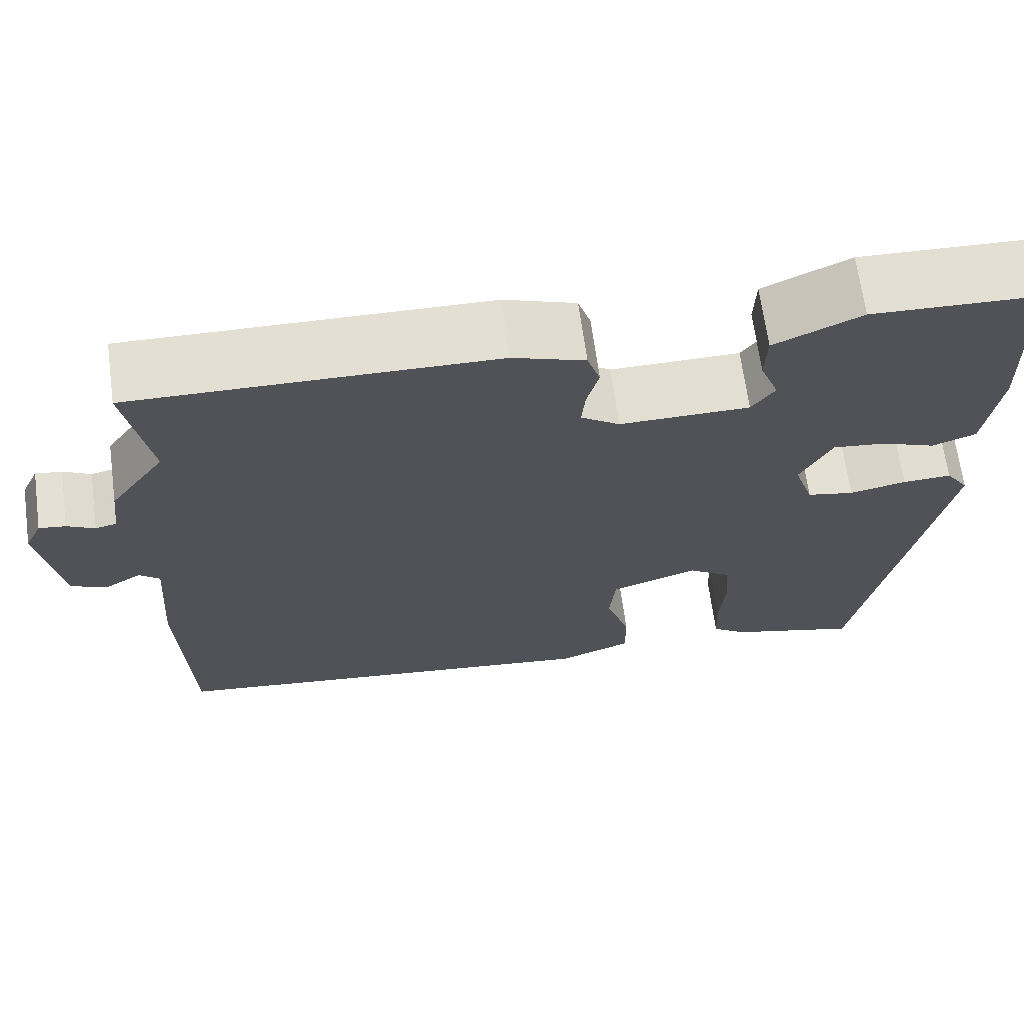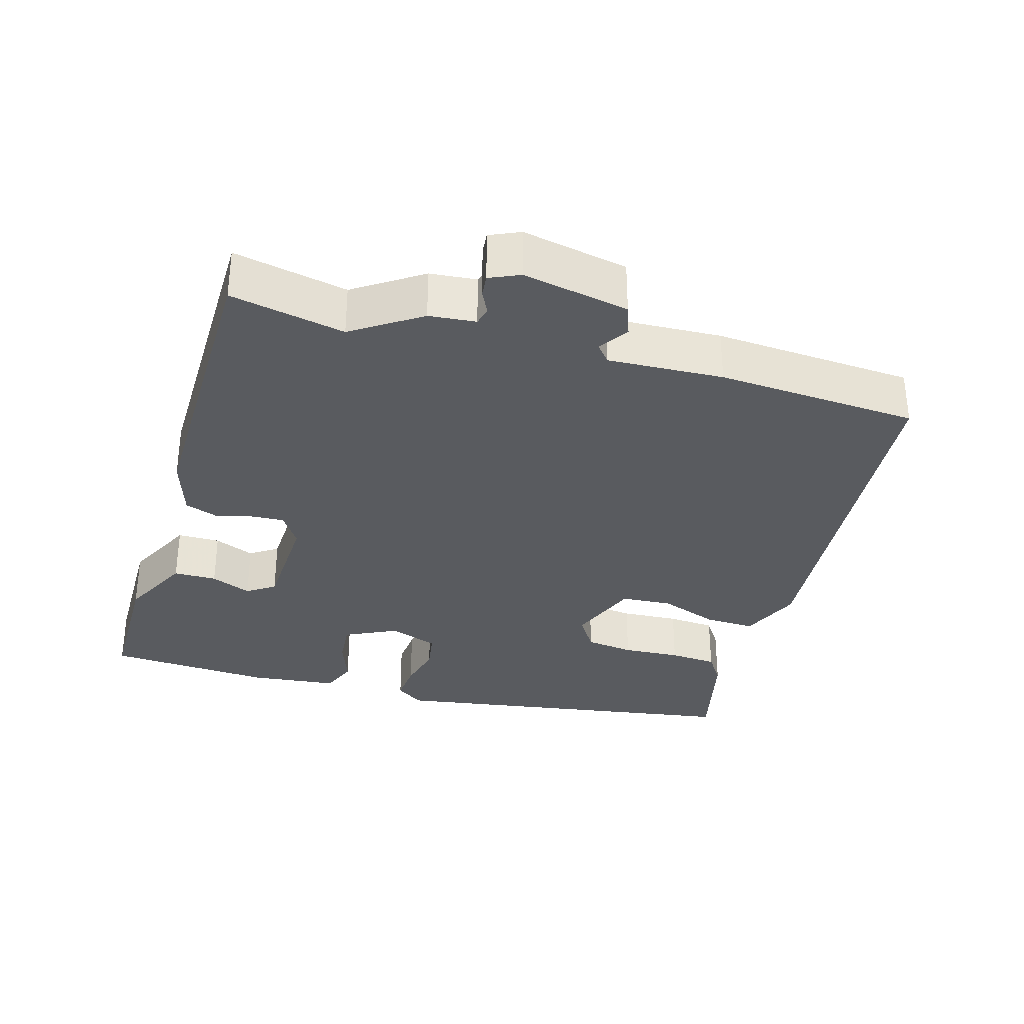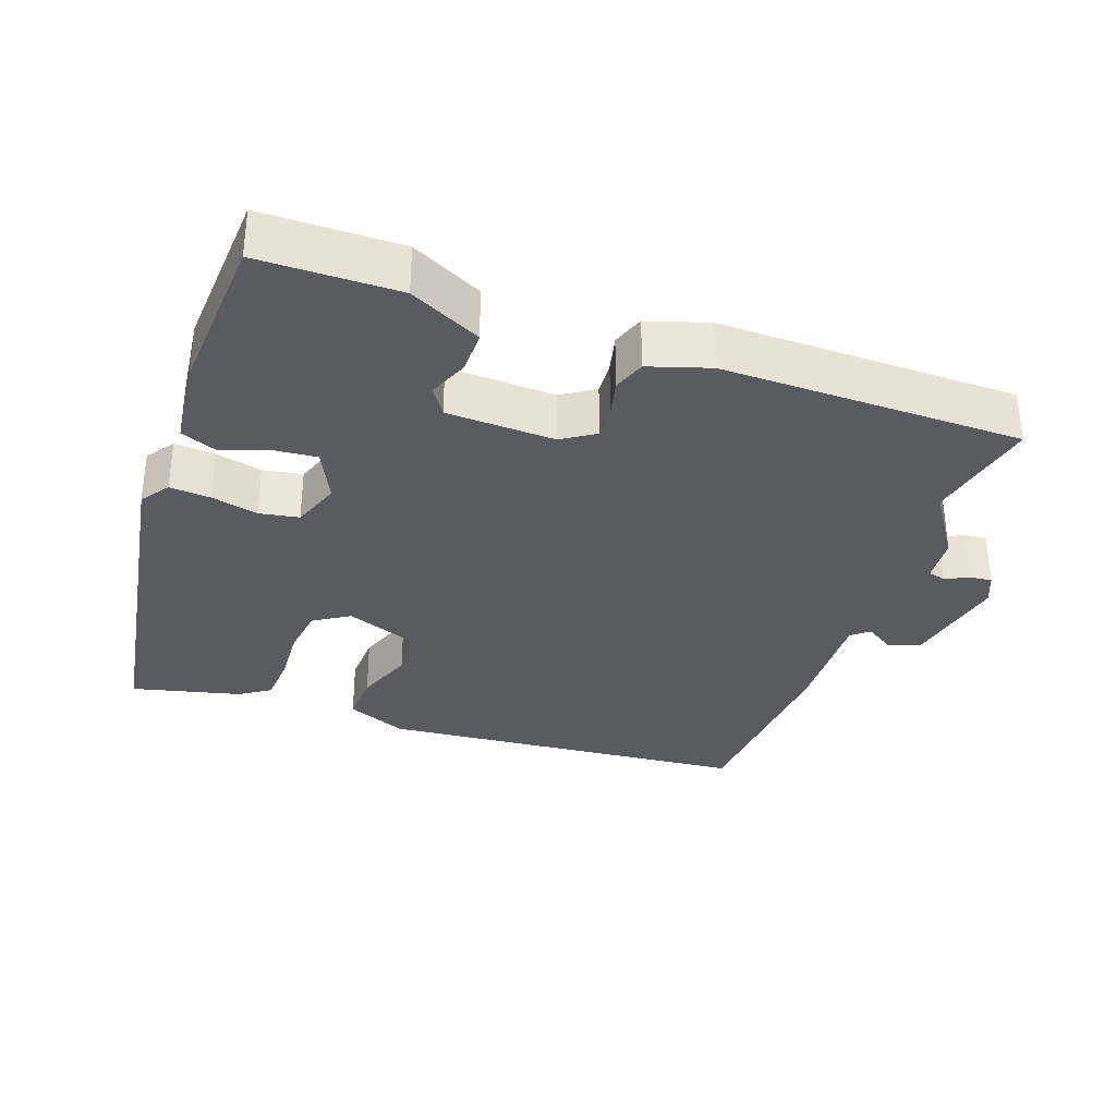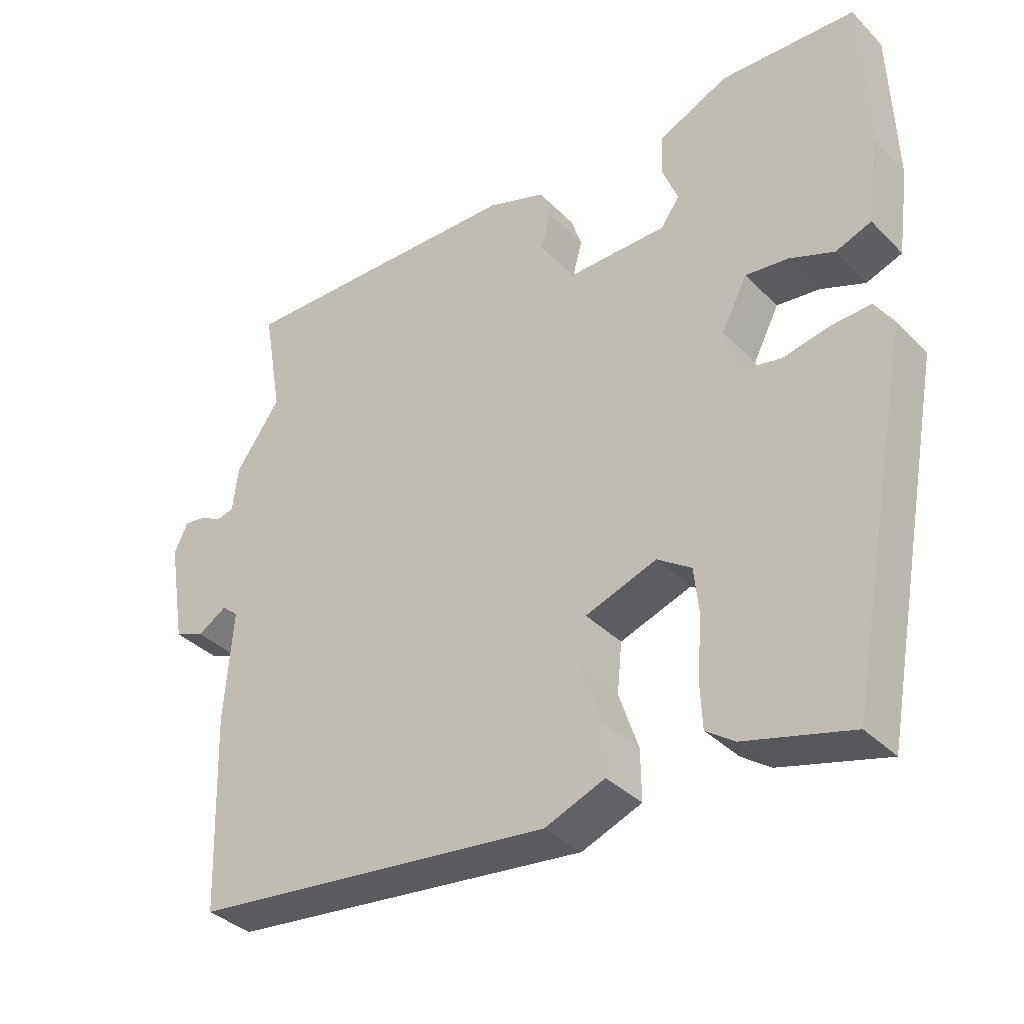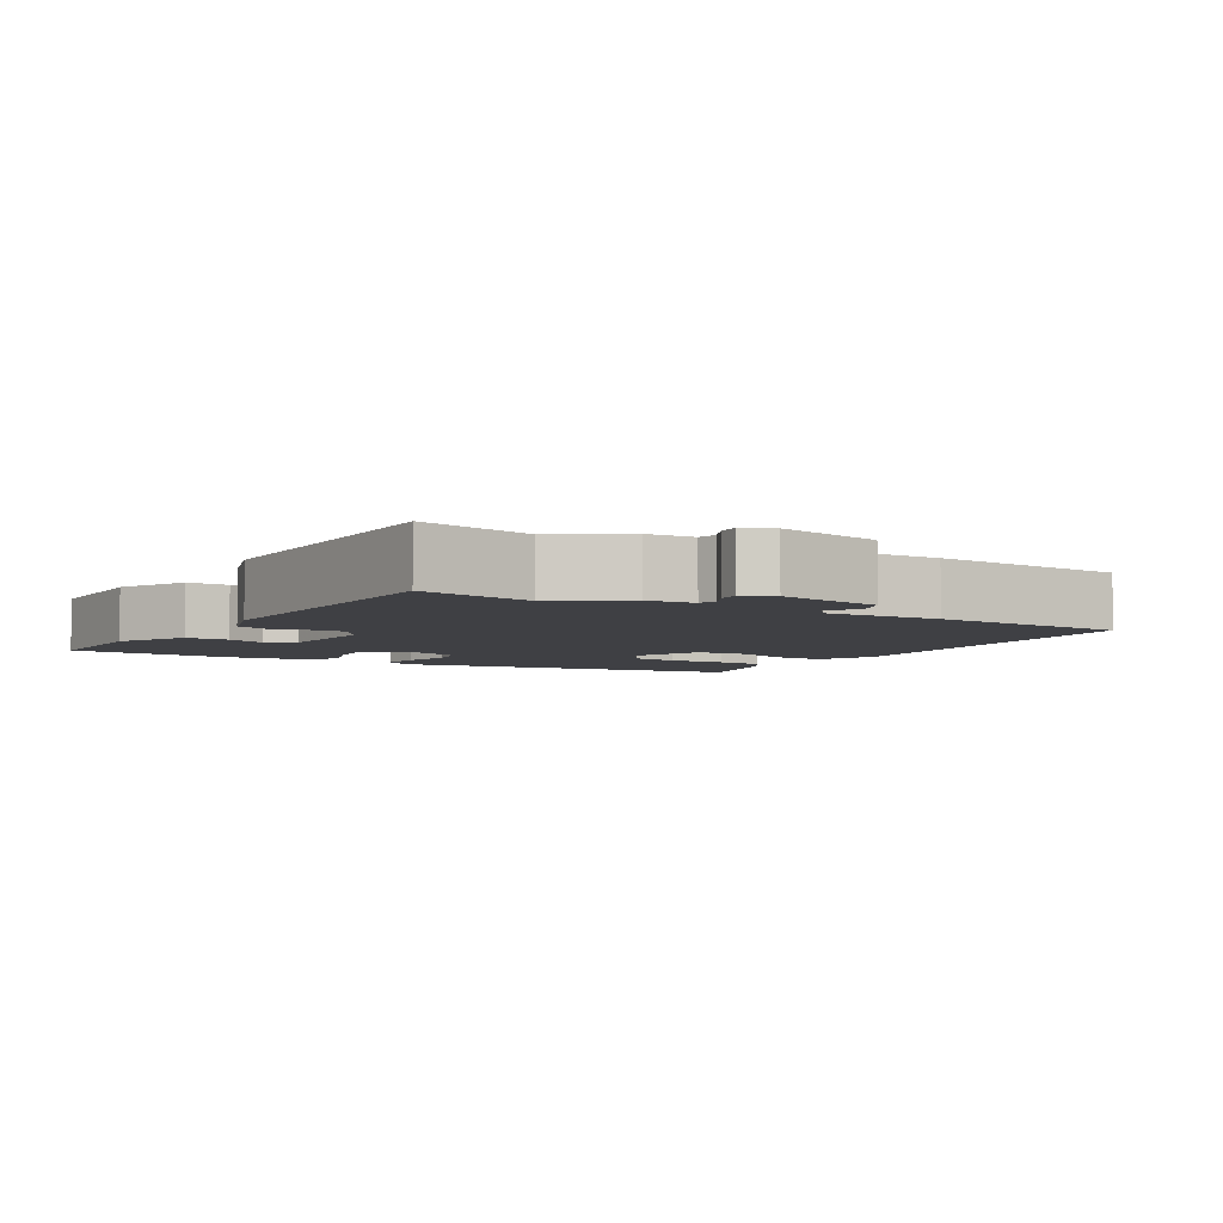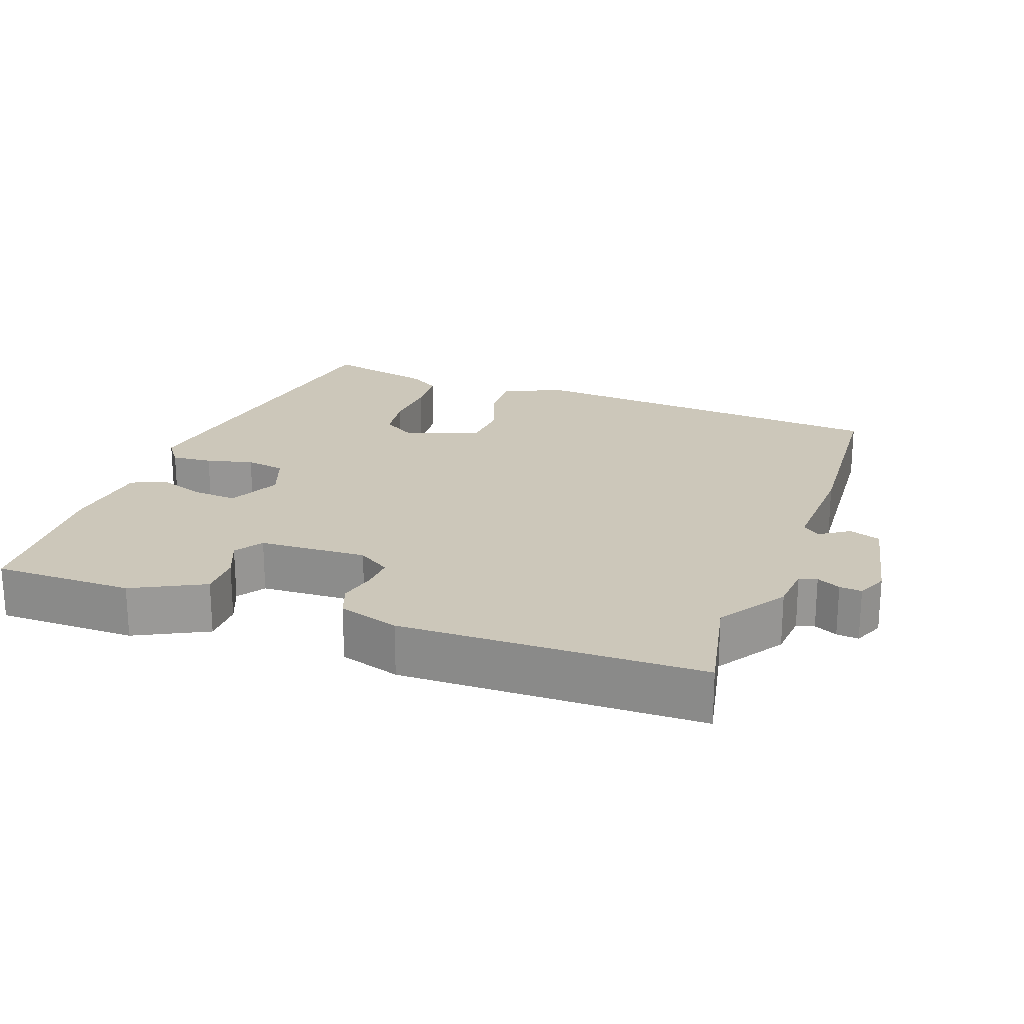
<metadata>
{"format":"obj","ext":"obj","renderer":"f3d","projection":"perspective","resolution":1024,"background":"white","views":[{"elev":67.3,"azim":172.3,"up":"+Z"},{"elev":-32.6,"azim":72.2,"up":"+Y"},{"elev":-33.0,"azim":-21.1,"up":"+Y"},{"elev":-36.3,"azim":-141.9,"up":"+Z"},{"elev":-5.0,"azim":56.9,"up":"+Y"},{"elev":21.5,"azim":18.0,"up":"+Y"}]}
</metadata>
<code>
v -0.498 0.07 0.494
v -0.304 0.07 0.501
v -0.203 0.07 0.454
v -0.201 0.07 0.394
v -0.223 0.07 0.337
v -0.196 0.07 0.299
v -0.045 0.07 0.297
v 0 0.07 0.328
v -0.004 0.07 0.374
v -0.018 0.07 0.426
v -0.003 0.07 0.472
v 0.081 0.07 0.501
v 0.501 0.07 0.508
v 0.473 0.07 0.348
v 0.538 0.07 0.256
v 0.546 0.07 0.191
v 0.571 0.07 0.185
v 0.603 0.07 0.202
v 0.634 0.07 0.206
v 0.654 0.07 0.164
v 0.629 0.07 0.015
v 0.586 0.07 -0.002
v 0.544 0.07 0.024
v 0.52 0.07 0.003
v 0.532 0.07 -0.158
v 0.522 0.07 -0.44
v 0.001 0.07 -0.499
v -0.085 0.07 -0.465
v -0.084 0.07 -0.394
v -0.056 0.07 -0.311
v -0.063 0.07 -0.24
v -0.165 0.07 -0.204
v -0.214 0.07 -0.237
v -0.221 0.07 -0.305
v -0.214 0.07 -0.386
v -0.217 0.07 -0.453
v -0.258 0.07 -0.482
v -0.41 0.07 -0.523
v -0.504 0.07 -0.022
v -0.477 0.07 0.018
v -0.42 0.07 0.015
v -0.354 0.07 0.001
v -0.299 0.07 0.012
v -0.276 0.07 0.081
v -0.313 0.07 0.153
v -0.374 0.07 0.146
v -0.438 0.07 0.121
v -0.489 0.07 0.14
v -0.506 0.07 0.263
v -0.498 0 0.494
v -0.304 0 0.501
v -0.203 0 0.454
v -0.201 0 0.394
v -0.223 0 0.337
v -0.196 0 0.299
v -0.045 0 0.297
v 0 0 0.328
v -0.004 0 0.374
v -0.018 0 0.426
v -0.003 0 0.472
v 0.081 0 0.501
v 0.501 0 0.508
v 0.473 0 0.348
v 0.538 0 0.256
v 0.546 0 0.191
v 0.571 0 0.185
v 0.603 0 0.202
v 0.634 0 0.206
v 0.654 0 0.164
v 0.629 0 0.015
v 0.586 0 -0.002
v 0.544 0 0.024
v 0.52 0 0.003
v 0.532 0 -0.158
v 0.522 0 -0.44
v 0.001 0 -0.499
v -0.085 0 -0.465
v -0.084 0 -0.394
v -0.056 0 -0.311
v -0.063 0 -0.24
v -0.165 0 -0.204
v -0.214 0 -0.237
v -0.221 0 -0.305
v -0.214 0 -0.386
v -0.217 0 -0.453
v -0.258 0 -0.482
v -0.41 0 -0.523
v -0.504 0 -0.022
v -0.477 0 0.018
v -0.42 0 0.015
v -0.354 0 0.001
v -0.299 0 0.012
v -0.276 0 0.081
v -0.313 0 0.153
v -0.374 0 0.146
v -0.438 0 0.121
v -0.489 0 0.14
v -0.506 0 0.263
f 3 4 5
f 2 3 5
f 1 2 5
f 49 1 5
f 48 49 5
f 47 48 5
f 46 47 5
f 45 46 5 6
f 44 45 6 7
f 43 44 7 8
f 40 41 42
f 39 40 42
f 38 39 42
f 37 38 42
f 36 37 42
f 35 36 42
f 34 35 42
f 33 34 42 43
f 32 33 43 8
f 28 29 30
f 27 28 30
f 26 27 30
f 25 26 30
f 24 25 30
f 23 24 30 31
f 21 22 23
f 20 21 23
f 19 20 23
f 18 19 23
f 17 18 23
f 23 31 32
f 17 23 32
f 16 17 32
f 16 32 8
f 15 16 8
f 14 15 8
f 12 13 14
f 11 12 14
f 10 11 14
f 9 10 14
f 8 9 14
f 54 53 52
f 54 52 51
f 54 51 50
f 54 50 98
f 54 98 97
f 54 97 96
f 54 96 95
f 55 54 95 94
f 56 55 94 93
f 57 56 93 92
f 91 90 89
f 91 89 88
f 91 88 87
f 91 87 86
f 91 86 85
f 91 85 84
f 91 84 83
f 92 91 83 82
f 57 92 82 81
f 79 78 77
f 79 77 76
f 79 76 75
f 79 75 74
f 79 74 73
f 80 79 73 72
f 72 71 70
f 72 70 69
f 72 69 68
f 72 68 67
f 72 67 66
f 81 80 72
f 81 72 66
f 81 66 65
f 57 81 65
f 57 65 64
f 57 64 63
f 63 62 61
f 63 61 60
f 63 60 59
f 63 59 58
f 63 58 57
f 1 50 51 2
f 2 51 52 3
f 3 52 53 4
f 4 53 54 5
f 5 54 55 6
f 6 55 56 7
f 7 56 57 8
f 8 57 58 9
f 9 58 59 10
f 10 59 60 11
f 11 60 61 12
f 12 61 62 13
f 13 62 63 14
f 14 63 64 15
f 15 64 65 16
f 16 65 66 17
f 17 66 67 18
f 18 67 68 19
f 19 68 69 20
f 20 69 70 21
f 21 70 71 22
f 22 71 72 23
f 23 72 73 24
f 24 73 74 25
f 25 74 75 26
f 26 75 76 27
f 27 76 77 28
f 28 77 78 29
f 29 78 79 30
f 30 79 80 31
f 31 80 81 32
f 32 81 82 33
f 33 82 83 34
f 34 83 84 35
f 35 84 85 36
f 36 85 86 37
f 37 86 87 38
f 38 87 88 39
f 39 88 89 40
f 40 89 90 41
f 41 90 91 42
f 42 91 92 43
f 43 92 93 44
f 44 93 94 45
f 45 94 95 46
f 46 95 96 47
f 47 96 97 48
f 48 97 98 49
f 49 98 50 1

</code>
